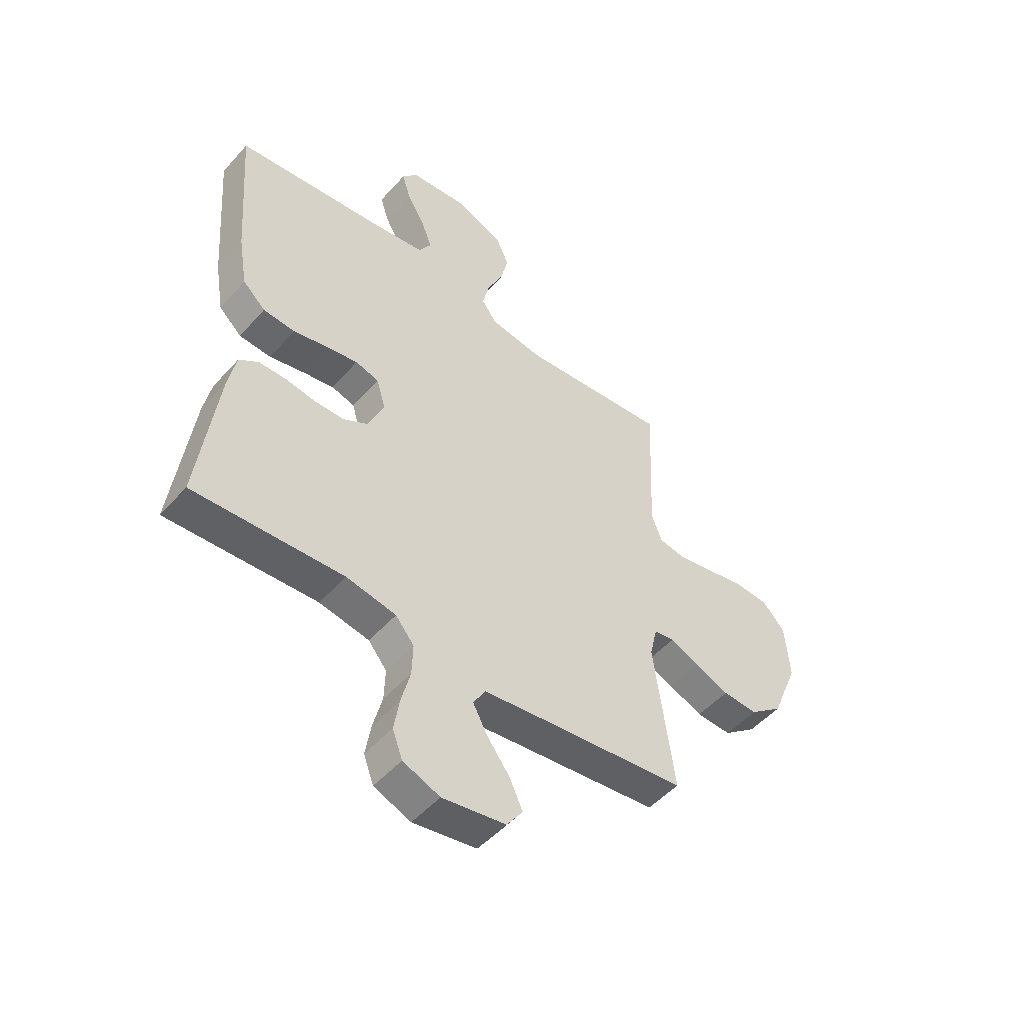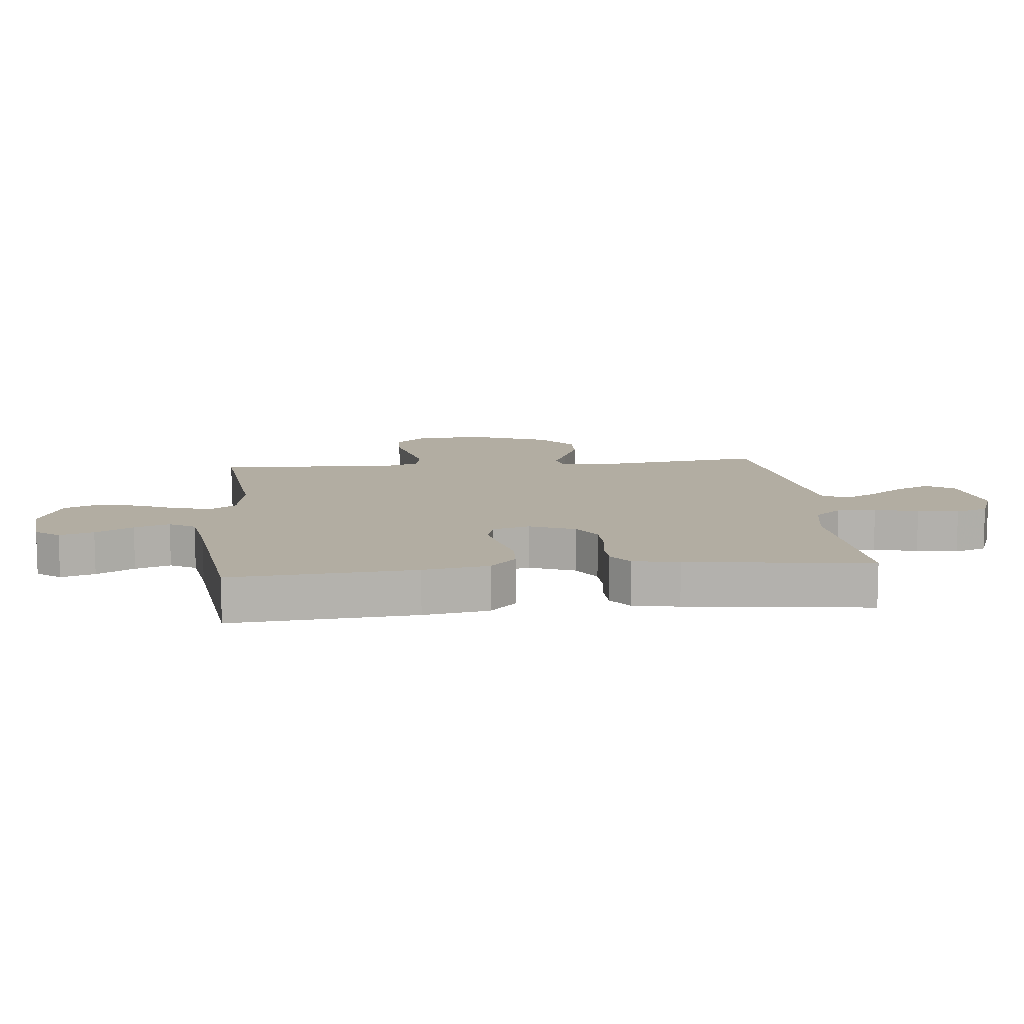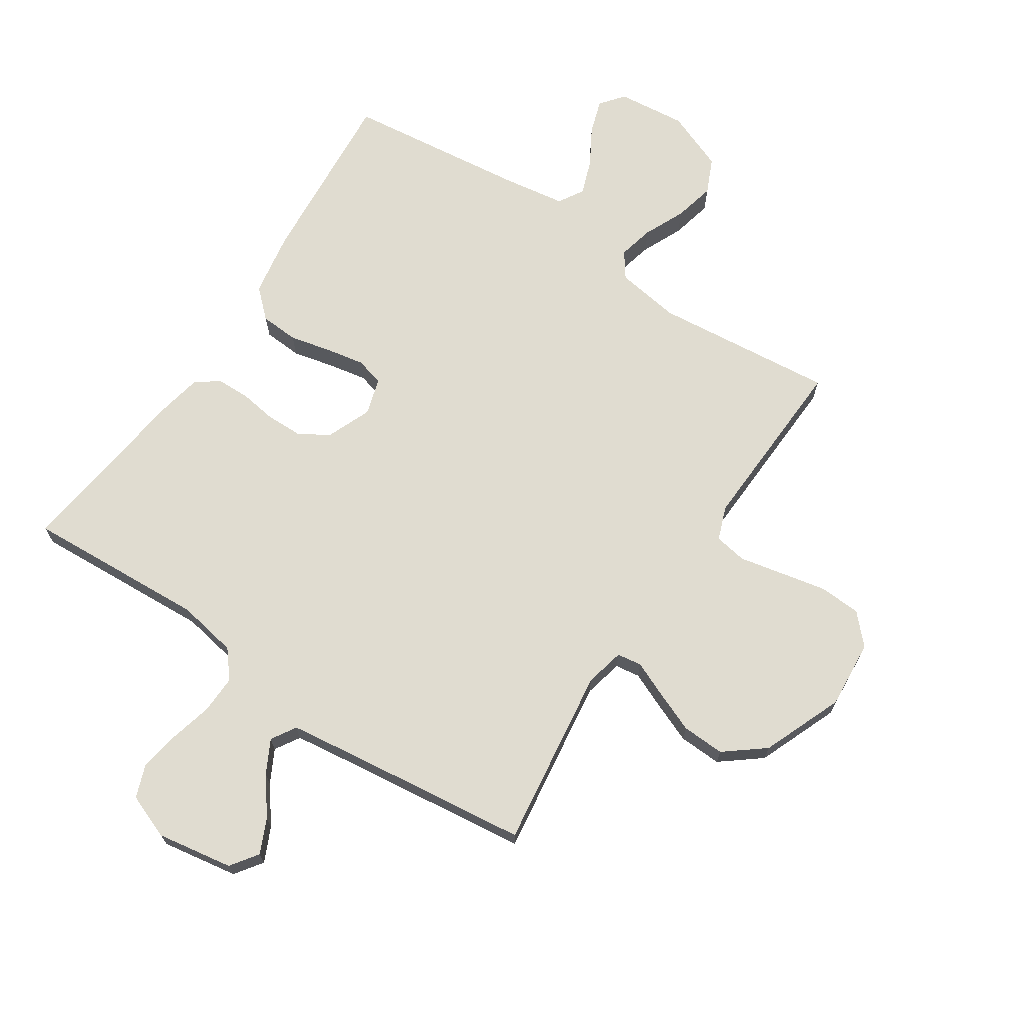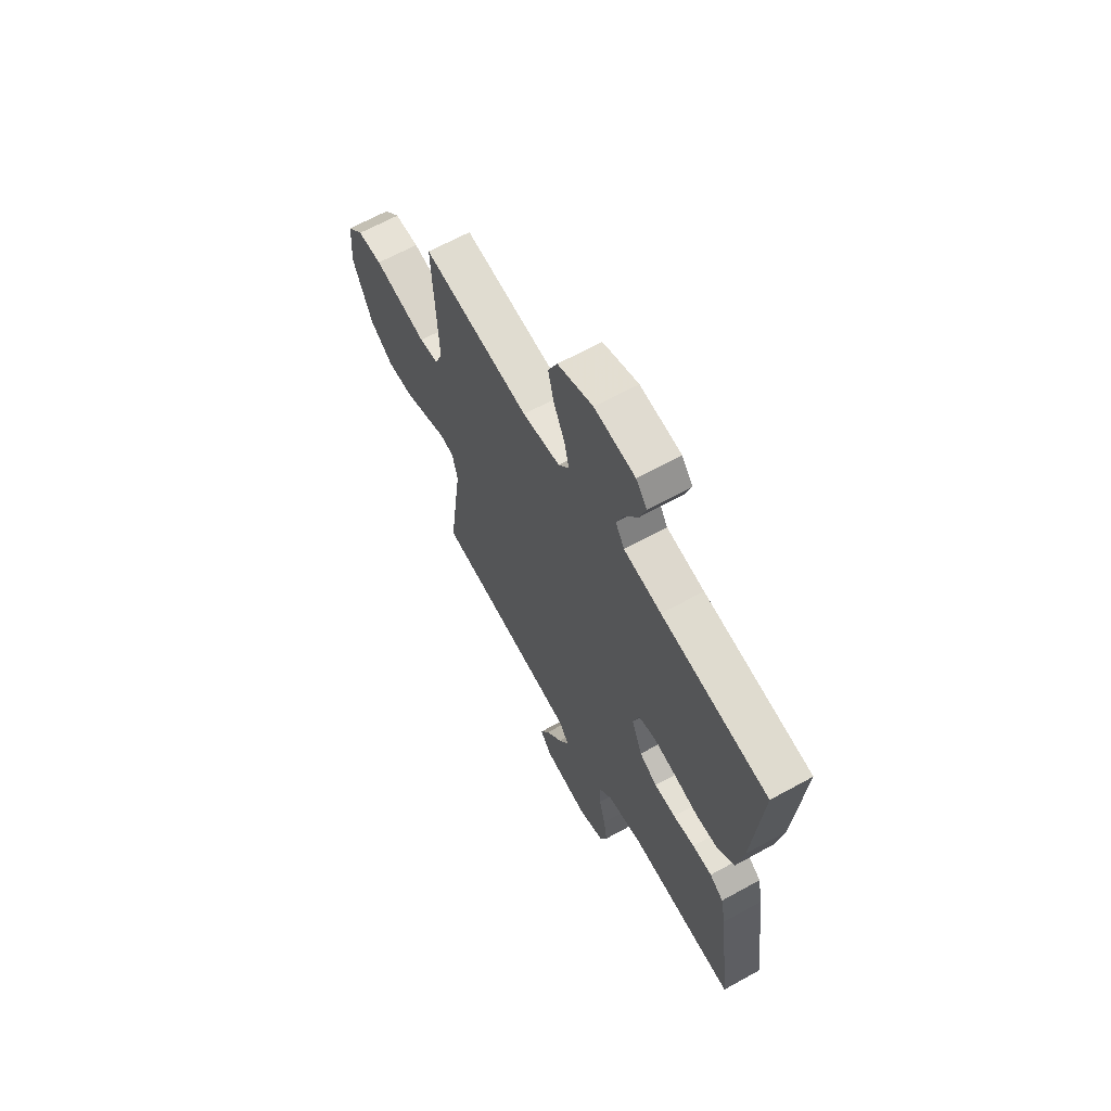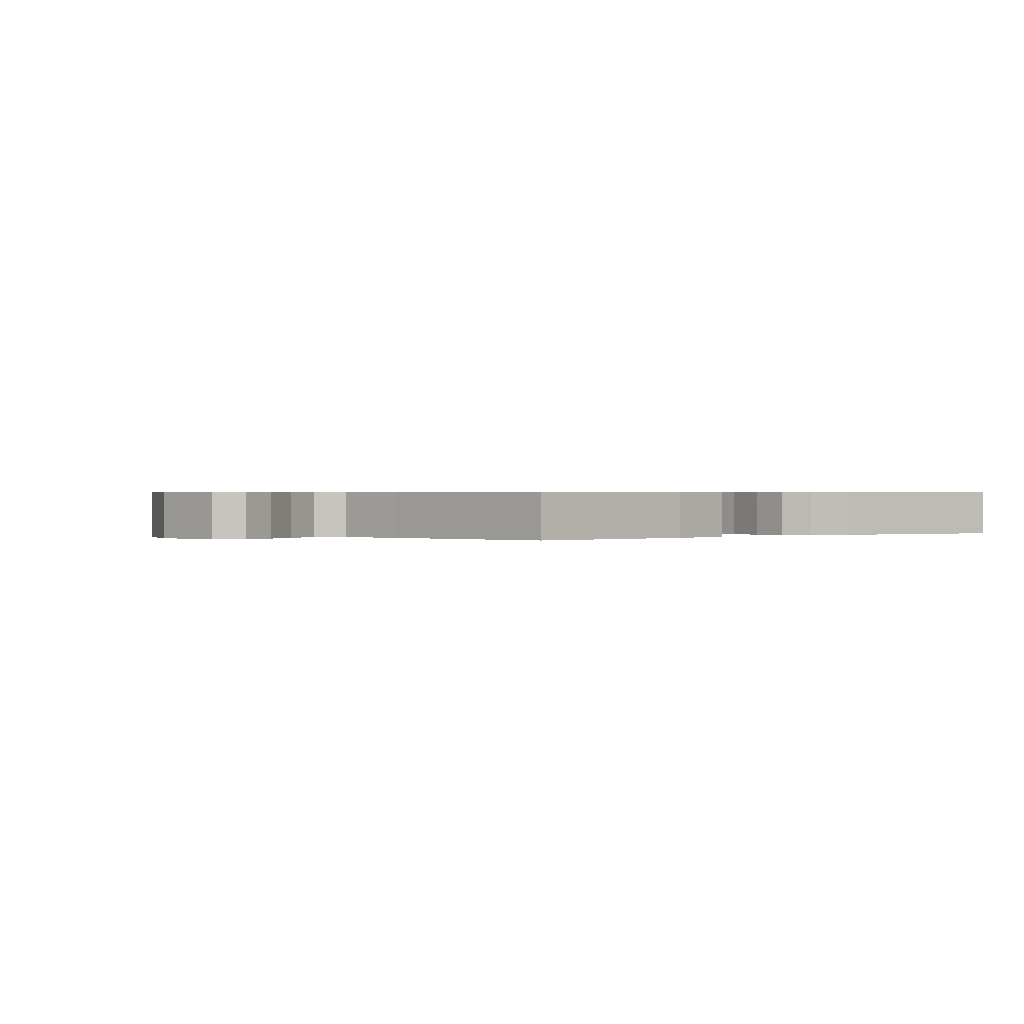
<metadata>
{"format":"obj","ext":"obj","renderer":"f3d","projection":"perspective","resolution":1024,"background":"white","views":[{"elev":-50.5,"azim":140.0,"up":"+Z"},{"elev":10.6,"azim":84.0,"up":"+Y"},{"elev":69.7,"azim":-146.5,"up":"+Y"},{"elev":65.3,"azim":61.0,"up":"+Z"},{"elev":0.4,"azim":50.0,"up":"+Y"}]}
</metadata>
<code>
v 0.5 0.07 -0.5
v 0.2 0.07 -0.483
v 0.1 0.07 -0.501
v 0.063 0.07 -0.546
v 0.065 0.07 -0.61
v 0.083 0.07 -0.681
v 0.094 0.07 -0.748
v 0.074 0.07 -0.802
v 0 0.07 -0.831
v -0.127 0.07 -0.81
v -0.159 0.07 -0.765
v -0.133 0.07 -0.708
v -0.087 0.07 -0.647
v -0.058 0.07 -0.592
v -0.083 0.07 -0.551
v -0.2 0.07 -0.536
v -0.5 0.07 -0.5
v -0.46 0.07 -0.2
v -0.475 0.07 -0.135
v -0.516 0.07 -0.129
v -0.574 0.07 -0.154
v -0.643 0.07 -0.182
v -0.714 0.07 -0.185
v -0.78 0.07 -0.133
v -0.834 0.07 0
v -0.825 0.07 0.114
v -0.78 0.07 0.162
v -0.711 0.07 0.166
v -0.634 0.07 0.15
v -0.562 0.07 0.135
v -0.508 0.07 0.144
v -0.487 0.07 0.2
v -0.5 0.07 0.5
v -0.2 0.07 0.47
v -0.094 0.07 0.486
v -0.064 0.07 0.528
v -0.078 0.07 0.587
v -0.109 0.07 0.655
v -0.125 0.07 0.723
v -0.099 0.07 0.781
v 0 0.07 0.82
v 0.114 0.07 0.808
v 0.145 0.07 0.769
v 0.127 0.07 0.713
v 0.091 0.07 0.651
v 0.07 0.07 0.593
v 0.095 0.07 0.551
v 0.2 0.07 0.535
v 0.5 0.07 0.5
v 0.477 0.07 0.2
v 0.459 0.07 0.093
v 0.413 0.07 0.05
v 0.349 0.07 0.046
v 0.28 0.07 0.062
v 0.216 0.07 0.074
v 0.169 0.07 0.061
v 0.151 0.07 0
v 0.182 0.07 -0.075
v 0.232 0.07 -0.104
v 0.292 0.07 -0.105
v 0.353 0.07 -0.096
v 0.408 0.07 -0.097
v 0.447 0.07 -0.125
v 0.462 0.07 -0.2
v 0.5 0 -0.5
v 0.2 0 -0.483
v 0.1 0 -0.501
v 0.063 0 -0.546
v 0.065 0 -0.61
v 0.083 0 -0.681
v 0.094 0 -0.748
v 0.074 0 -0.802
v 0 0 -0.831
v -0.127 0 -0.81
v -0.159 0 -0.765
v -0.133 0 -0.708
v -0.087 0 -0.647
v -0.058 0 -0.592
v -0.083 0 -0.551
v -0.2 0 -0.536
v -0.5 0 -0.5
v -0.46 0 -0.2
v -0.475 0 -0.135
v -0.516 0 -0.129
v -0.574 0 -0.154
v -0.643 0 -0.182
v -0.714 0 -0.185
v -0.78 0 -0.133
v -0.834 0 0
v -0.825 0 0.114
v -0.78 0 0.162
v -0.711 0 0.166
v -0.634 0 0.15
v -0.562 0 0.135
v -0.508 0 0.144
v -0.487 0 0.2
v -0.5 0 0.5
v -0.2 0 0.47
v -0.094 0 0.486
v -0.064 0 0.528
v -0.078 0 0.587
v -0.109 0 0.655
v -0.125 0 0.723
v -0.099 0 0.781
v 0 0 0.82
v 0.114 0 0.808
v 0.145 0 0.769
v 0.127 0 0.713
v 0.091 0 0.651
v 0.07 0 0.593
v 0.095 0 0.551
v 0.2 0 0.535
v 0.5 0 0.5
v 0.477 0 0.2
v 0.459 0 0.093
v 0.413 0 0.05
v 0.349 0 0.046
v 0.28 0 0.062
v 0.216 0 0.074
v 0.169 0 0.061
v 0.151 0 0
v 0.182 0 -0.075
v 0.232 0 -0.104
v 0.292 0 -0.105
v 0.353 0 -0.096
v 0.408 0 -0.097
v 0.447 0 -0.125
v 0.462 0 -0.2
f 64 1 2
f 63 64 2
f 62 63 2
f 61 62 2
f 60 61 2
f 59 60 2 3
f 58 59 3 4
f 57 58 4
f 52 53 54
f 51 52 54
f 50 51 54
f 49 50 54
f 48 49 54
f 47 48 54 55
f 46 47 55 56
f 43 44 45
f 42 43 45
f 41 42 45
f 40 41 45
f 39 40 45
f 38 39 45
f 37 38 45
f 36 37 45 46
f 46 56 57
f 36 46 57
f 35 36 57
f 32 33 34
f 35 57 4
f 34 35 4
f 32 34 4
f 31 32 4
f 28 29 30
f 27 28 30
f 26 27 30
f 25 26 30
f 24 25 30
f 23 24 30
f 22 23 30
f 21 22 30
f 20 21 30
f 16 17 18
f 15 16 18 19
f 11 12 13
f 10 11 13
f 9 10 13
f 8 9 13
f 7 8 13
f 6 7 13
f 5 6 13
f 5 13 14
f 4 5 14 15
f 19 20 30 31
f 4 15 19 31
f 66 65 128
f 66 128 127
f 66 127 126
f 66 126 125
f 66 125 124
f 67 66 124 123
f 68 67 123 122
f 68 122 121
f 118 117 116
f 118 116 115
f 118 115 114
f 118 114 113
f 118 113 112
f 119 118 112 111
f 120 119 111 110
f 109 108 107
f 109 107 106
f 109 106 105
f 109 105 104
f 109 104 103
f 109 103 102
f 109 102 101
f 110 109 101 100
f 121 120 110
f 121 110 100
f 121 100 99
f 98 97 96
f 68 121 99
f 68 99 98
f 68 98 96
f 68 96 95
f 94 93 92
f 94 92 91
f 94 91 90
f 94 90 89
f 94 89 88
f 94 88 87
f 94 87 86
f 94 86 85
f 94 85 84
f 82 81 80
f 83 82 80 79
f 77 76 75
f 77 75 74
f 77 74 73
f 77 73 72
f 77 72 71
f 77 71 70
f 77 70 69
f 78 77 69
f 79 78 69 68
f 95 94 84 83
f 95 83 79 68
f 1 65 66 2
f 2 66 67 3
f 3 67 68 4
f 4 68 69 5
f 5 69 70 6
f 6 70 71 7
f 7 71 72 8
f 8 72 73 9
f 9 73 74 10
f 10 74 75 11
f 11 75 76 12
f 12 76 77 13
f 13 77 78 14
f 14 78 79 15
f 15 79 80 16
f 16 80 81 17
f 17 81 82 18
f 18 82 83 19
f 19 83 84 20
f 20 84 85 21
f 21 85 86 22
f 22 86 87 23
f 23 87 88 24
f 24 88 89 25
f 25 89 90 26
f 26 90 91 27
f 27 91 92 28
f 28 92 93 29
f 29 93 94 30
f 30 94 95 31
f 31 95 96 32
f 32 96 97 33
f 33 97 98 34
f 34 98 99 35
f 35 99 100 36
f 36 100 101 37
f 37 101 102 38
f 38 102 103 39
f 39 103 104 40
f 40 104 105 41
f 41 105 106 42
f 42 106 107 43
f 43 107 108 44
f 44 108 109 45
f 45 109 110 46
f 46 110 111 47
f 47 111 112 48
f 48 112 113 49
f 49 113 114 50
f 50 114 115 51
f 51 115 116 52
f 52 116 117 53
f 53 117 118 54
f 54 118 119 55
f 55 119 120 56
f 56 120 121 57
f 57 121 122 58
f 58 122 123 59
f 59 123 124 60
f 60 124 125 61
f 61 125 126 62
f 62 126 127 63
f 63 127 128 64
f 64 128 65 1

</code>
